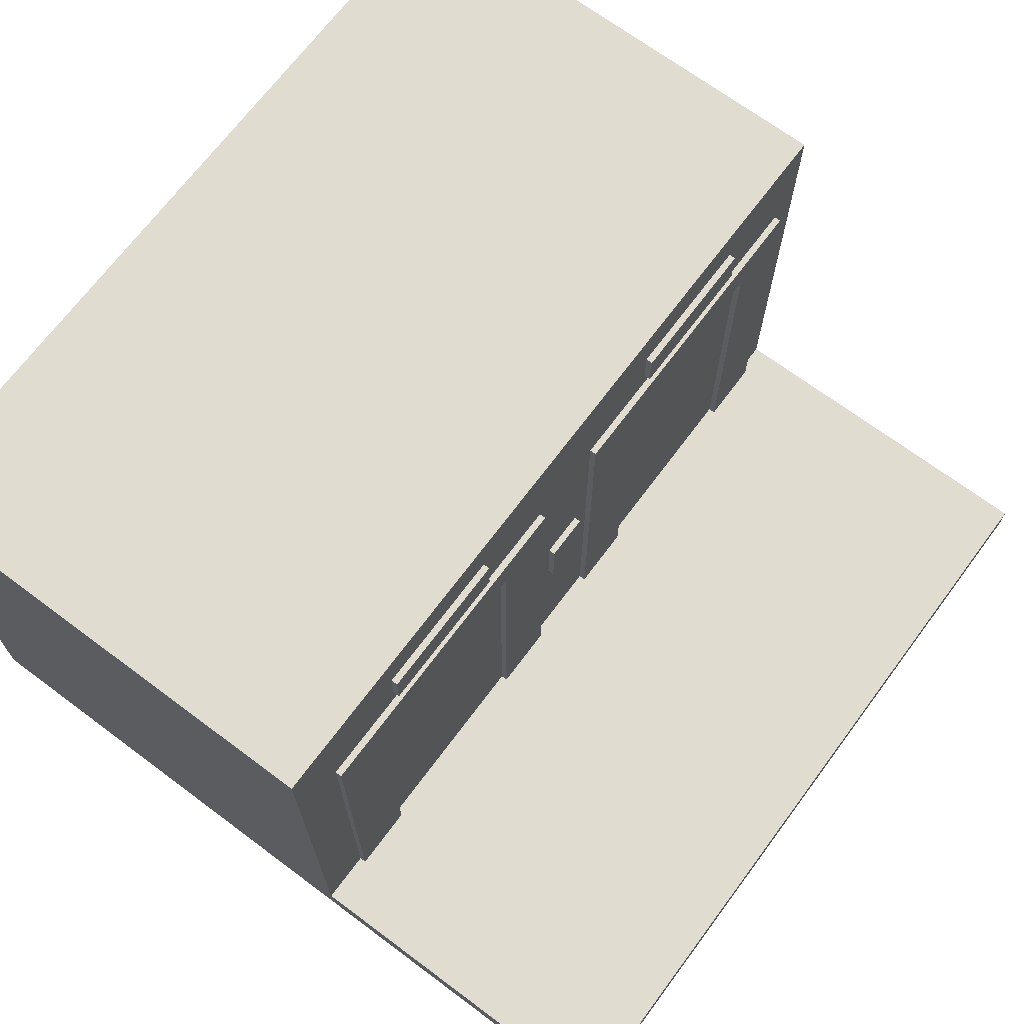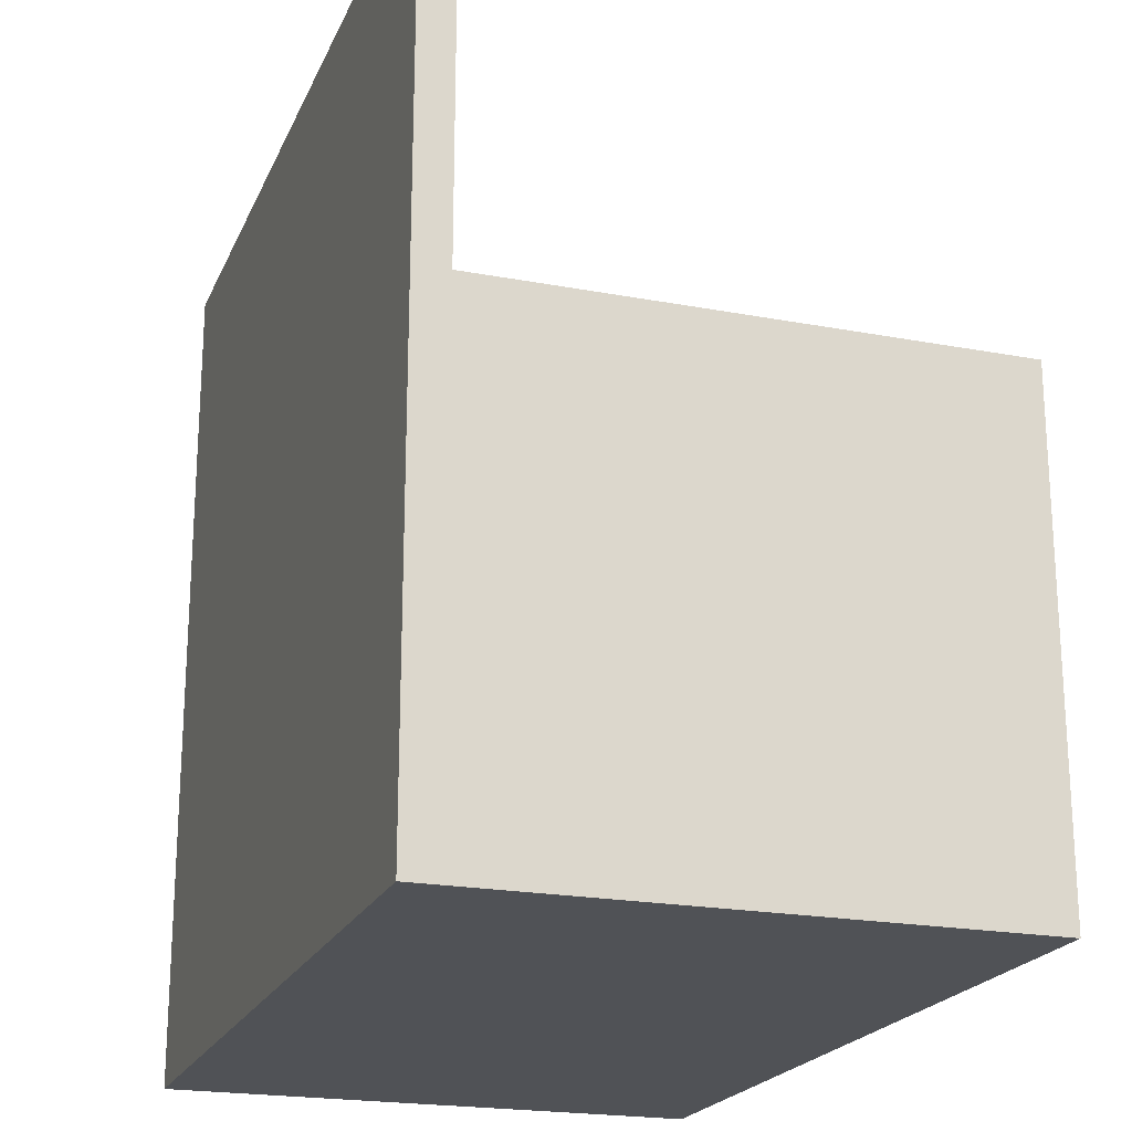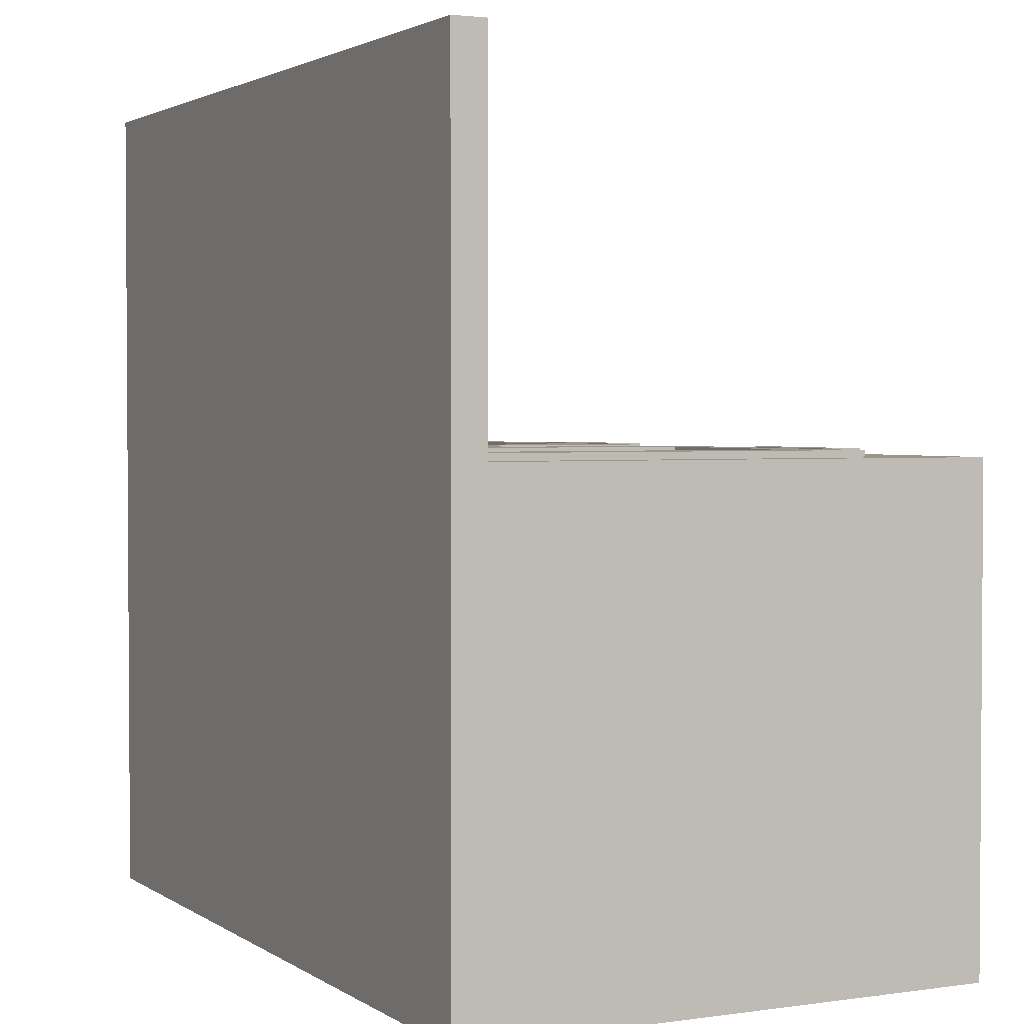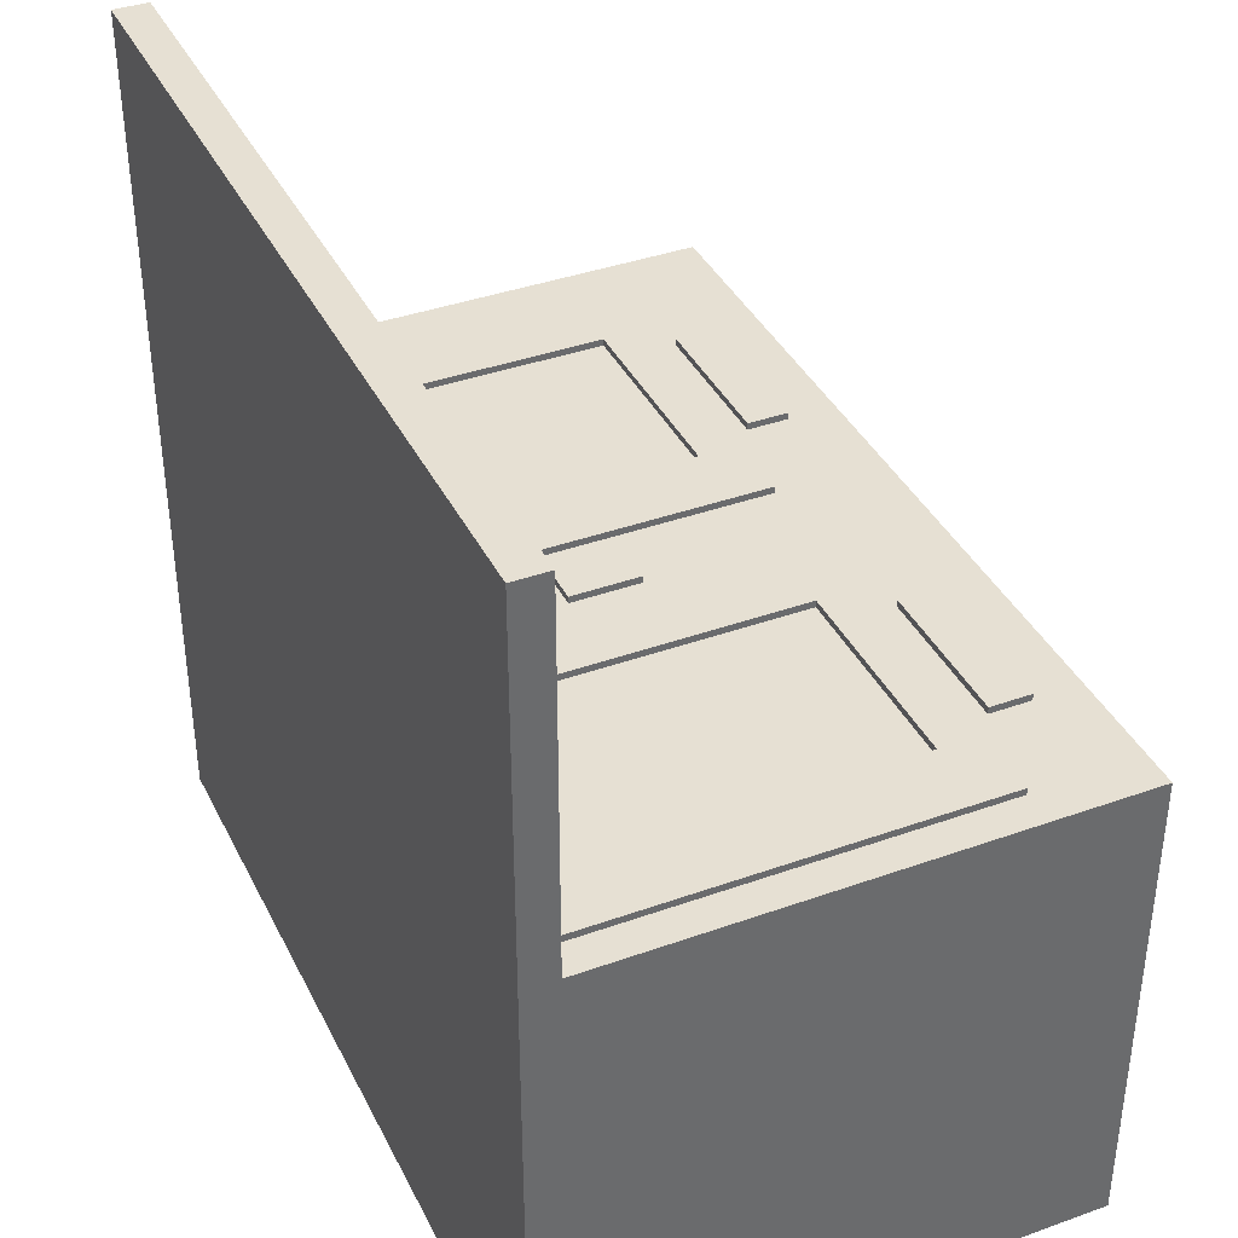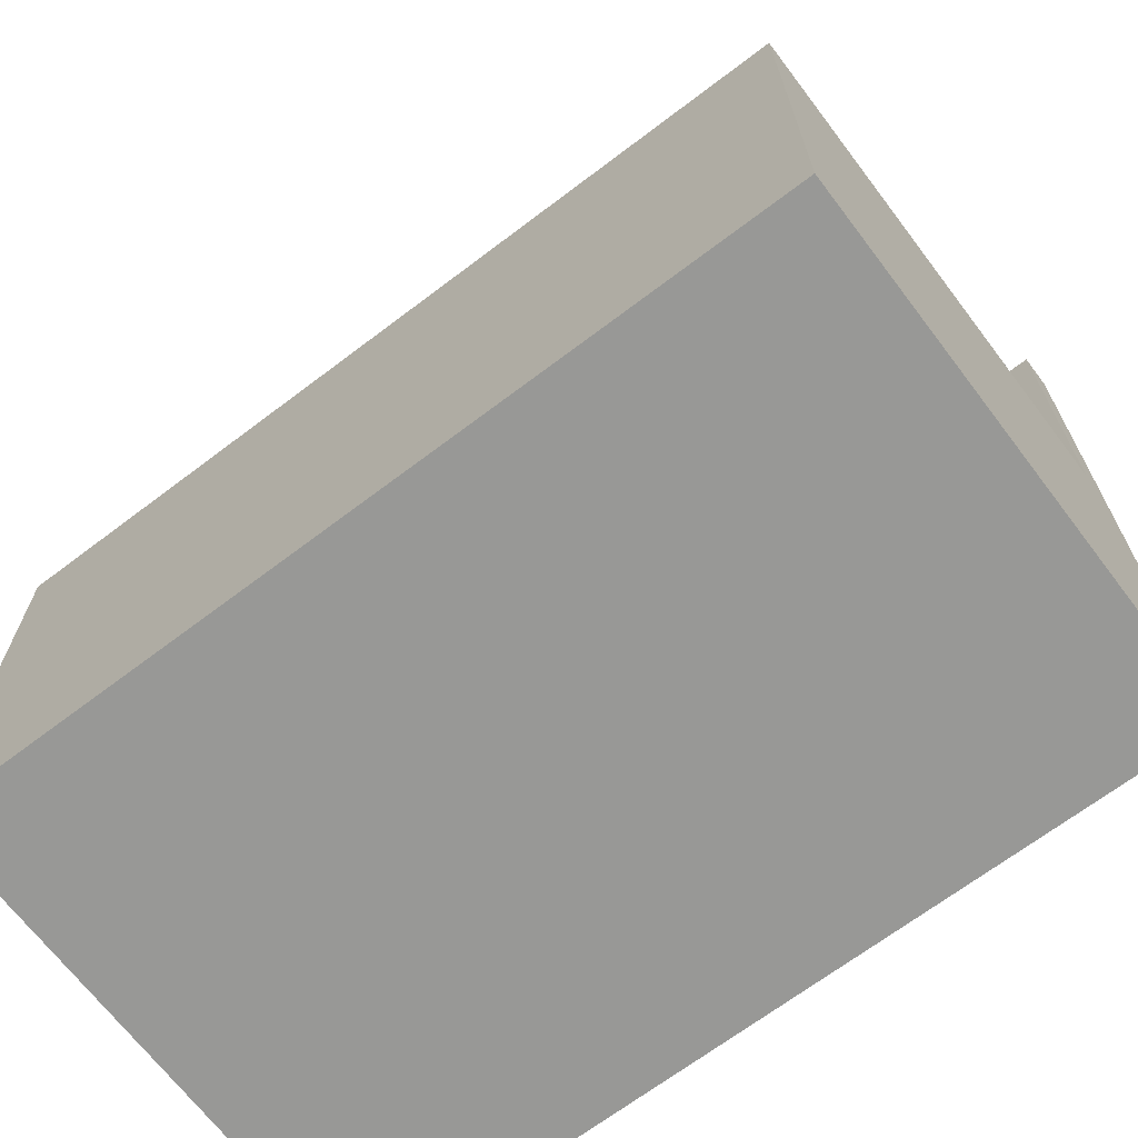
<metadata>
{"format":"obj","ext":"obj","renderer":"f3d","projection":"perspective","resolution":1024,"background":"white","views":[{"elev":69.4,"azim":-53.3,"up":"+Y"},{"elev":-21.0,"azim":71.3,"up":"+Z"},{"elev":2.3,"azim":63.3,"up":"+Z"},{"elev":38.5,"azim":65.7,"up":"+Z"},{"elev":-68.4,"azim":-142.8,"up":"+Z"}]}
</metadata>
<code>
g 4x2 first (1)-4
v -63 0 63
v -63 0 -63
v -63 5 63
v -63 5 9
v -63 80 9
v -63 80 -63
v -55 5 10
v -55 5 9
v -55 64 10
v -55 64 9
v -41 67 10
v -41 67 9
v -41 73 10
v -41 73 9
v -15 5 10
v -15 5 9
v -15 58 10
v -15 58 9
v -2 31 10
v -2 31 9
v -2 41 10
v -2 41 9
v 8 5 10
v 8 5 9
v 8 64 10
v 8 64 9
v 22 67 10
v 22 67 9
v 22 73 10
v 22 73 9
v 48 5 10
v 48 5 9
v 48 58 10
v 48 58 9
v 62 5 8
v 62 5 -61
v 62 79 8
v 62 79 -61
v -62 5 8
v -62 5 -61
v -62 79 8
v -62 79 -61
v -45 5 10
v -45 5 9
v -45 58 10
v -45 58 9
v -19 67 10
v -19 67 9
v -19 73 10
v -19 73 9
v -5 5 10
v -5 5 9
v -5 64 10
v -5 64 9
v 5 31 10
v 5 31 9
v 5 41 10
v 5 41 9
v 18 5 10
v 18 5 9
v 18 58 10
v 18 58 9
v 44 67 10
v 44 67 9
v 44 73 10
v 44 73 9
v 58 5 10
v 58 5 9
v 58 64 10
v 58 64 9
v 63 0 63
v 63 0 -63
v 63 5 63
v 63 5 9
v 63 80 9
v 63 80 -63
v -63 0 63
v -63 5 63
v -43 4 63
v -43 5 63
v -42 3 63
v -42 4 63
v -39 3 63
v -39 4 63
v -33 4 63
v -33 5 63
v -31 4 63
v -31 5 63
v -27 2 63
v -27 4 63
v -25 2 63
v -25 5 63
v 63 0 63
v 63 5 63
v -55 5 10
v -55 64 10
v -45 5 10
v -45 58 10
v -41 67 10
v -41 73 10
v -40 68 10
v -40 72 10
v -20 68 10
v -20 72 10
v -19 67 10
v -19 73 10
v -15 5 10
v -15 58 10
v -11 5 10
v -5 5 10
v -5 64 10
v -2 31 10
v -2 41 10
v -1 34 10
v -1 35 10
v -1 37 10
v -1 38 10
v 0 35 10
v 0 37 10
v 1 34 10
v 1 38 10
v 2 34 10
v 2 38 10
v 3 35 10
v 3 37 10
v 4 34 10
v 4 35 10
v 4 37 10
v 4 38 10
v 5 31 10
v 5 41 10
v 8 5 10
v 8 64 10
v 18 5 10
v 18 58 10
v 22 67 10
v 22 73 10
v 23 68 10
v 23 72 10
v 43 68 10
v 43 72 10
v 44 67 10
v 44 73 10
v 48 5 10
v 48 58 10
v 58 5 10
v 58 64 10
v -63 5 9
v -63 80 9
v -55 5 9
v -55 64 9
v -45 5 9
v -45 58 9
v -41 67 9
v -41 73 9
v -30 5 9
v -30 58 9
v -29 5 9
v -29 58 9
v -19 67 9
v -19 73 9
v -15 5 9
v -15 58 9
v -5 5 9
v -5 64 9
v -2 31 9
v -2 41 9
v 5 31 9
v 5 41 9
v 8 5 9
v 8 64 9
v 18 5 9
v 18 58 9
v 22 67 9
v 22 73 9
v 34 5 9
v 34 58 9
v 35 5 9
v 35 58 9
v 44 67 9
v 44 73 9
v 48 5 9
v 48 58 9
v 58 5 9
v 58 64 9
v 63 5 9
v 63 80 9
v -62 5 -61
v -62 79 -61
v 62 5 -61
v 62 79 -61
v -62 5 8
v -62 79 8
v -45 5 8
v -45 58 8
v -30 5 8
v -30 58 8
v -29 5 8
v -29 58 8
v -15 5 8
v -15 58 8
v 18 5 8
v 18 58 8
v 34 5 8
v 34 58 8
v 35 5 8
v 35 58 8
v 48 5 8
v 48 58 8
v 62 5 8
v 62 79 8
v -63 0 -63
v -63 80 -63
v 63 0 -63
v 63 80 -63
v -63 0 63
v 63 0 63
v -63 0 -63
v 63 0 -63
v -2 31 10
v 5 31 10
v -2 31 9
v 5 31 9
v -45 58 10
v -15 58 10
v 18 58 10
v 48 58 10
v -45 58 9
v -30 58 9
v -29 58 9
v -15 58 9
v 18 58 9
v 34 58 9
v 35 58 9
v 48 58 9
v -41 67 10
v -19 67 10
v 22 67 10
v 44 67 10
v -41 67 9
v -19 67 9
v 22 67 9
v 44 67 9
v -62 79 8
v 62 79 8
v -62 79 -61
v 62 79 -61
v -63 5 63
v -43 5 63
v -33 5 63
v -31 5 63
v -25 5 63
v 63 5 63
v -31 5 62
v -27 5 62
v -25 5 60
v -24 5 60
v -33 5 58
v -32 5 58
v -27 5 56
v -26 5 56
v -24 5 55
v -19 5 55
v -26 5 54
v -24 5 54
v -19 5 43
v -17 5 43
v -43 5 42
v -39 5 42
v -32 5 41
v -26 5 41
v -19 5 41
v -17 5 41
v -48 5 40
v -41 5 40
v -40 5 40
v -39 5 40
v -14 5 40
v -11 5 40
v -32 5 39
v -29 5 39
v -28 5 39
v -26 5 39
v -19 5 39
v -18 5 39
v -46 5 38
v -41 5 38
v -17 5 38
v -14 5 38
v -11 5 38
v -8 5 38
v -46 5 37
v -40 5 37
v -32 5 37
v -29 5 37
v -25 5 37
v -24 5 37
v -18 5 37
v -17 5 37
v -28 5 35
v -25 5 35
v -39 5 34
v -36 5 34
v -8 5 34
v -5 5 34
v -50 5 33
v -48 5 33
v -39 5 33
v -38 5 33
v -29 5 31
v -28 5 31
v -4 5 31
v -1 5 31
v -39 5 30
v -38 5 30
v -36 5 30
v -29 5 30
v -28 5 30
v -46 5 29
v -44 5 29
v -40 5 29
v -39 5 29
v -50 5 28
v -49 5 28
v -48 5 28
v -46 5 28
v -38 5 28
v -35 5 28
v -30 5 28
v -28 5 28
v -5 5 28
v -4 5 28
v -3 5 28
v -1 5 28
v -49 5 27
v -48 5 27
v -45 5 27
v -44 5 27
v -40 5 27
v -35 5 27
v -30 5 27
v -28 5 27
v -51 5 26
v -50 5 26
v -5 5 26
v -3 5 26
v -49 5 25
v -45 5 25
v -50 5 24
v -49 5 24
v -56 5 23
v -53 5 23
v -5 5 22
v -2 5 22
v -53 5 21
v -51 5 21
v -5 5 19
v -2 5 19
v -56 5 17
v -53 5 17
v -53 5 13
v -50 5 13
v -11 5 13
v -5 5 13
v -48 5 12
v -45 5 12
v -50 5 11
v -48 5 11
v -55 5 10
v -45 5 10
v -15 5 10
v -11 5 10
v -5 5 10
v 8 5 10
v 18 5 10
v 48 5 10
v 58 5 10
v -63 5 9
v -55 5 9
v -45 5 9
v -30 5 9
v -29 5 9
v -15 5 9
v -5 5 9
v 8 5 9
v 18 5 9
v 34 5 9
v 35 5 9
v 48 5 9
v 58 5 9
v 63 5 9
v -62 5 8
v -45 5 8
v -30 5 8
v -29 5 8
v -15 5 8
v 18 5 8
v 34 5 8
v 35 5 8
v 48 5 8
v 62 5 8
v -62 5 -61
v 62 5 -61
v -2 41 10
v 5 41 10
v -2 41 9
v 5 41 9
v -55 64 10
v -5 64 10
v 8 64 10
v 58 64 10
v -55 64 9
v -5 64 9
v 8 64 9
v 58 64 9
v -41 73 10
v -19 73 10
v 22 73 10
v 44 73 10
v -41 73 9
v -19 73 9
v 22 73 9
v 44 73 9
v -63 80 9
v 63 80 9
v -63 80 -63
v 63 80 -63
f 3 2 1
f 4 2 3
f 5 2 4
f 6 2 5
f 9 8 7
f 10 8 9
f 13 12 11
f 14 12 13
f 17 16 15
f 18 16 17
f 21 20 19
f 22 20 21
f 25 24 23
f 26 24 25
f 29 28 27
f 30 28 29
f 33 32 31
f 34 32 33
f 37 36 35
f 38 36 37
f 39 40 41
f 41 40 42
f 43 44 45
f 45 44 46
f 47 48 49
f 49 48 50
f 51 52 53
f 53 52 54
f 55 56 57
f 57 56 58
f 59 60 61
f 61 60 62
f 63 64 65
f 65 64 66
f 67 68 69
f 69 68 70
f 71 72 73
f 73 72 74
f 74 72 75
f 75 72 76
f 79 78 77
f 80 78 79
f 81 79 77
f 82 80 79
f 82 79 81
f 83 81 77
f 83 82 81
f 84 80 82
f 84 82 83
f 85 84 83
f 85 80 84
f 86 80 85
f 87 85 83
f 87 86 85
f 88 86 87
f 89 83 77
f 89 87 83
f 90 88 87
f 90 87 89
f 91 89 77
f 91 90 89
f 92 88 90
f 92 90 91
f 93 91 77
f 93 92 91
f 94 92 93
f 97 96 95
f 98 96 97
f 101 100 99
f 102 100 101
f 103 101 99
f 103 102 101
f 104 100 102
f 104 102 103
f 105 103 99
f 105 104 103
f 106 100 104
f 106 104 105
f 108 96 98
f 109 108 107
f 110 108 109
f 111 96 108
f 111 108 110
f 114 113 112
f 115 113 114
f 116 113 115
f 117 113 116
f 118 115 114
f 118 116 115
f 119 117 116
f 119 116 118
f 120 114 112
f 120 118 114
f 120 119 118
f 121 117 119
f 121 119 120
f 121 113 117
f 122 120 112
f 122 121 120
f 123 113 121
f 123 121 122
f 124 123 122
f 125 123 124
f 126 122 112
f 126 124 122
f 127 125 124
f 127 124 126
f 128 123 125
f 128 125 127
f 129 113 123
f 129 123 128
f 130 127 126
f 130 128 127
f 130 129 128
f 130 126 112
f 131 113 129
f 131 129 130
f 134 133 132
f 135 133 134
f 138 137 136
f 139 137 138
f 140 138 136
f 140 139 138
f 141 137 139
f 141 139 140
f 142 140 136
f 142 141 140
f 143 137 141
f 143 141 142
f 145 133 135
f 146 145 144
f 147 133 145
f 147 145 146
f 150 149 148
f 151 149 150
f 154 149 151
f 155 149 154
f 156 153 152
f 157 153 156
f 158 157 156
f 159 157 158
f 160 154 151
f 161 149 155
f 162 159 158
f 163 159 162
f 165 160 151
f 165 161 160
f 166 165 164
f 167 165 166
f 168 166 164
f 169 165 167
f 170 168 164
f 170 169 168
f 171 161 165
f 171 169 170
f 171 165 169
f 174 161 171
f 175 149 161
f 175 161 174
f 176 173 172
f 177 173 176
f 178 177 176
f 179 177 178
f 180 174 171
f 181 149 175
f 182 179 178
f 183 179 182
f 185 181 180
f 185 180 171
f 186 185 184
f 187 149 181
f 187 185 186
f 187 181 185
f 190 189 188
f 191 189 190
f 192 193 194
f 194 193 195
f 194 195 196
f 195 193 197
f 196 195 197
f 196 197 198
f 197 193 199
f 198 197 199
f 198 199 200
f 199 193 201
f 200 199 201
f 200 201 202
f 201 193 203
f 202 201 203
f 202 203 204
f 203 193 205
f 204 203 205
f 204 205 206
f 205 193 207
f 206 205 207
f 206 207 208
f 207 193 209
f 208 207 209
f 208 209 210
f 209 193 211
f 210 209 211
f 212 213 214
f 214 213 215
f 218 217 216
f 219 217 218
f 222 221 220
f 223 221 222
f 228 225 224
f 229 225 228
f 230 225 229
f 231 225 230
f 232 227 226
f 233 227 232
f 234 227 233
f 235 227 234
f 240 237 236
f 241 237 240
f 242 239 238
f 243 239 242
f 246 245 244
f 247 245 246
f 250 251 254
f 251 252 254
f 254 252 255
f 252 253 256
f 255 252 256
f 256 253 257
f 249 250 258
f 254 255 258
f 250 254 258
f 258 255 259
f 256 257 260
f 259 255 260
f 255 256 260
f 260 257 261
f 257 253 262
f 261 257 262
f 262 253 263
f 260 261 264
f 261 262 264
f 262 263 264
f 264 263 265
f 263 253 266
f 265 263 266
f 266 253 267
f 248 249 268
f 258 259 268
f 249 258 268
f 268 259 269
f 264 265 270
f 269 259 270
f 259 260 270
f 260 264 270
f 270 265 271
f 266 267 272
f 265 266 272
f 267 253 273
f 272 267 273
f 268 269 274
f 248 268 274
f 274 269 275
f 275 269 276
f 270 271 277
f 276 269 277
f 269 270 277
f 273 253 278
f 272 273 278
f 278 253 279
f 277 271 280
f 276 277 280
f 280 271 281
f 281 271 282
f 271 265 283
f 282 271 283
f 265 272 284
f 272 278 284
f 284 278 285
f 274 275 286
f 275 276 287
f 286 275 287
f 285 278 288
f 278 279 289
f 288 278 289
f 279 253 290
f 289 279 290
f 290 253 291
f 274 286 292
f 286 287 292
f 287 276 293
f 292 287 293
f 276 280 293
f 280 281 294
f 293 280 294
f 281 282 295
f 294 281 295
f 283 265 296
f 282 283 296
f 265 284 297
f 296 265 297
f 284 285 297
f 285 288 298
f 297 285 298
f 288 289 299
f 298 288 299
f 289 290 299
f 290 291 299
f 295 282 300
f 293 294 300
f 294 295 300
f 292 293 300
f 282 296 300
f 297 298 301
f 300 296 301
f 298 299 301
f 296 297 301
f 292 300 302
f 300 301 302
f 302 301 303
f 299 291 304
f 303 301 304
f 301 299 304
f 291 253 304
f 304 253 305
f 248 274 306
f 292 302 307
f 306 274 307
f 274 292 307
f 302 303 308
f 307 302 308
f 308 303 309
f 304 305 310
f 303 304 310
f 310 305 311
f 305 253 312
f 312 253 313
f 306 307 314
f 308 309 314
f 307 308 314
f 309 303 315
f 314 309 315
f 303 310 316
f 315 303 316
f 310 311 317
f 316 310 317
f 311 305 318
f 317 311 318
f 306 314 319
f 319 314 320
f 320 314 321
f 314 315 322
f 321 314 322
f 248 306 323
f 306 319 323
f 323 319 324
f 324 319 325
f 319 320 326
f 325 319 326
f 322 315 327
f 316 317 327
f 315 316 327
f 317 318 327
f 321 322 327
f 327 318 328
f 328 318 329
f 318 305 330
f 329 318 330
f 305 312 331
f 330 305 331
f 312 313 332
f 331 312 332
f 332 313 333
f 313 253 334
f 333 313 334
f 323 324 335
f 324 325 335
f 325 326 336
f 335 325 336
f 326 320 337
f 336 326 337
f 320 321 338
f 337 320 338
f 321 327 339
f 338 321 339
f 327 328 339
f 328 329 340
f 339 328 340
f 329 330 341
f 340 329 341
f 332 333 342
f 341 330 342
f 330 331 342
f 331 332 342
f 335 336 343
f 323 335 343
f 336 337 343
f 248 323 343
f 343 337 344
f 340 341 345
f 342 333 345
f 341 342 345
f 338 339 345
f 337 338 345
f 339 340 345
f 333 334 346
f 345 333 346
f 344 337 347
f 337 345 348
f 347 337 348
f 343 344 349
f 344 347 349
f 347 348 350
f 349 347 350
f 248 343 351
f 351 343 352
f 348 345 353
f 350 348 353
f 345 346 353
f 349 350 353
f 346 334 354
f 353 346 354
f 352 343 355
f 351 352 355
f 349 353 356
f 355 343 356
f 353 354 356
f 343 349 356
f 355 356 357
f 356 354 357
f 354 334 358
f 357 354 358
f 351 355 359
f 355 357 359
f 248 351 359
f 359 357 360
f 359 360 361
f 360 357 361
f 361 357 362
f 362 357 363
f 357 358 364
f 363 357 364
f 362 363 365
f 365 363 366
f 361 362 367
f 362 365 367
f 365 366 368
f 367 365 368
f 359 361 369
f 361 367 369
f 367 368 369
f 368 366 370
f 369 368 370
f 366 363 370
f 370 363 371
f 363 364 372
f 371 363 372
f 364 358 373
f 372 364 373
f 358 334 374
f 373 358 374
f 334 253 374
f 374 253 375
f 375 253 376
f 376 253 377
f 248 359 378
f 359 369 378
f 378 369 379
f 370 371 380
f 380 371 381
f 381 371 382
f 382 371 383
f 373 374 384
f 384 374 385
f 375 376 386
f 386 376 387
f 387 376 388
f 388 376 389
f 377 253 390
f 390 253 391
f 392 393 402
f 400 401 402
f 399 400 402
f 398 399 402
f 397 398 402
f 396 397 402
f 395 396 402
f 394 395 402
f 393 394 402
f 402 401 403
f 404 405 406
f 406 405 407
f 408 409 412
f 412 409 413
f 410 411 414
f 414 411 415
f 416 417 420
f 420 417 421
f 418 419 422
f 422 419 423
f 424 425 426
f 426 425 427

</code>
